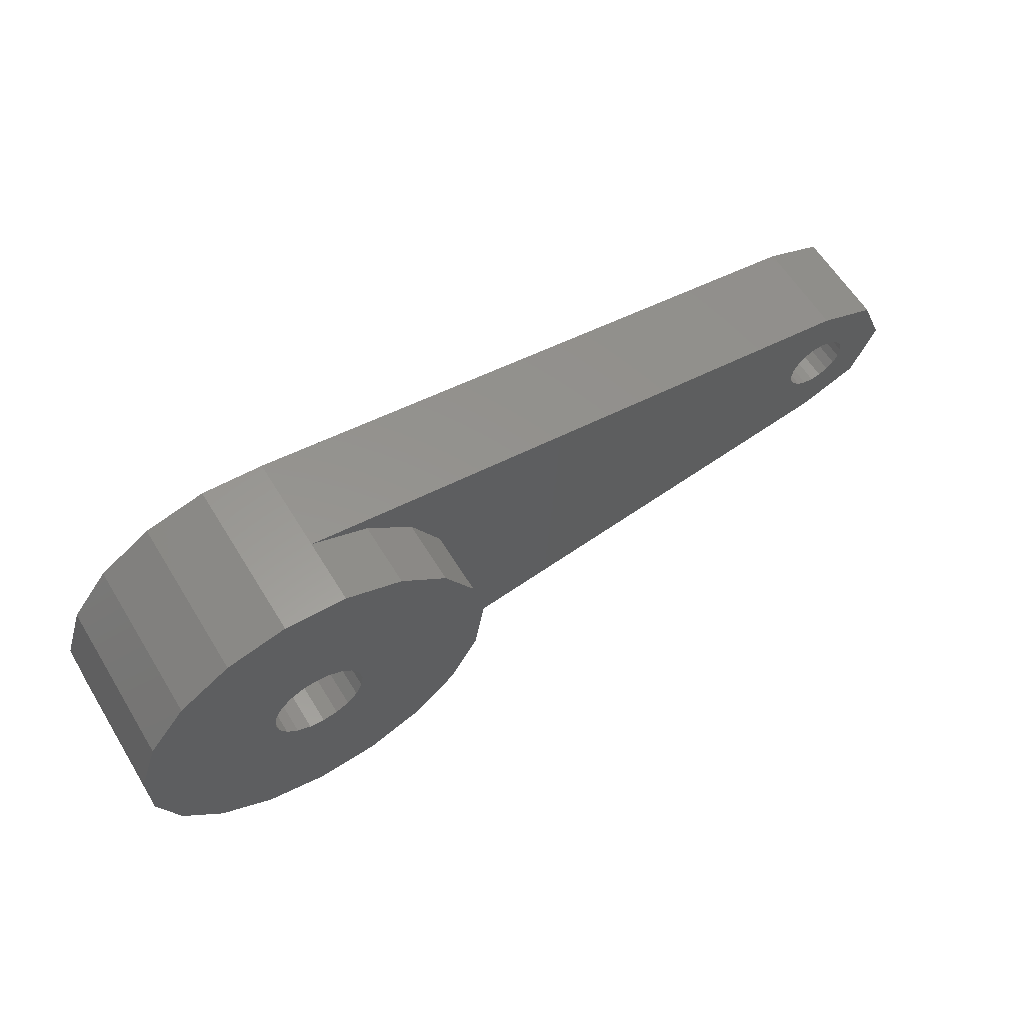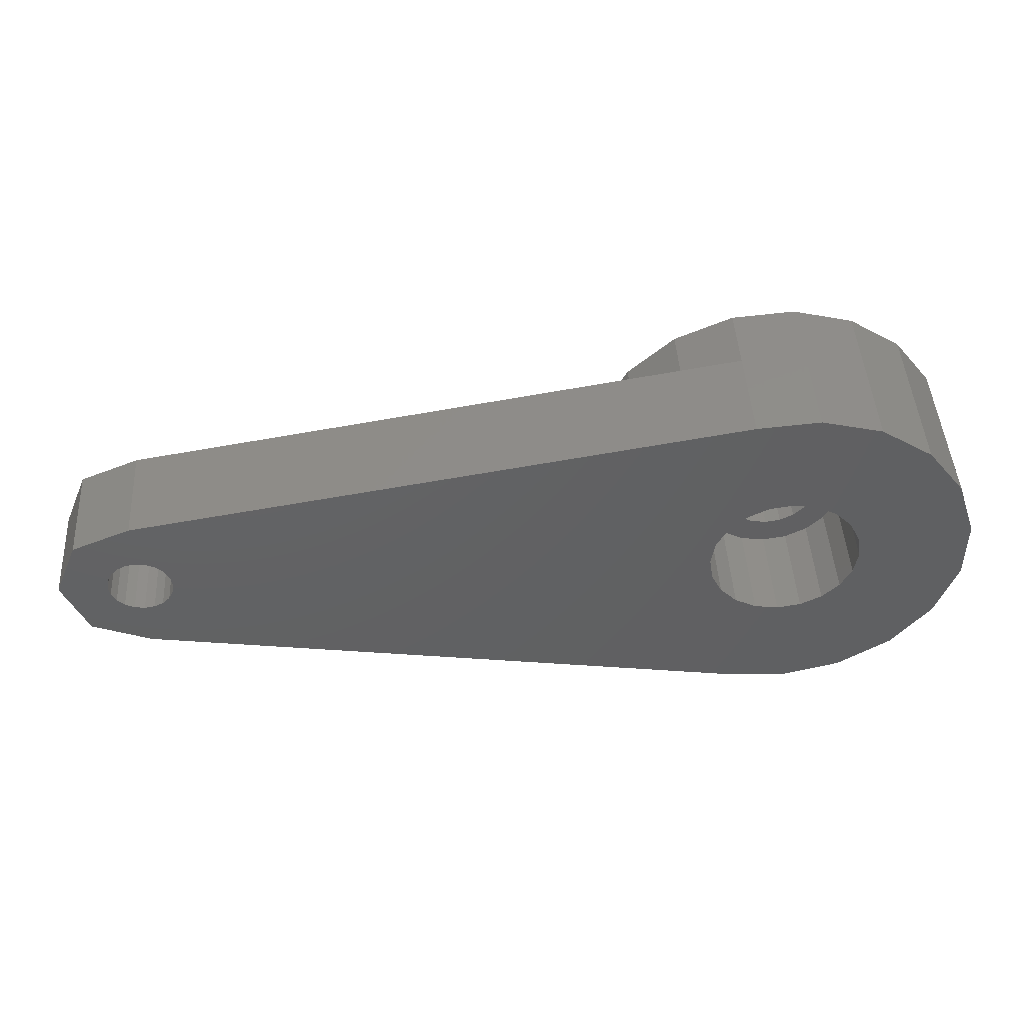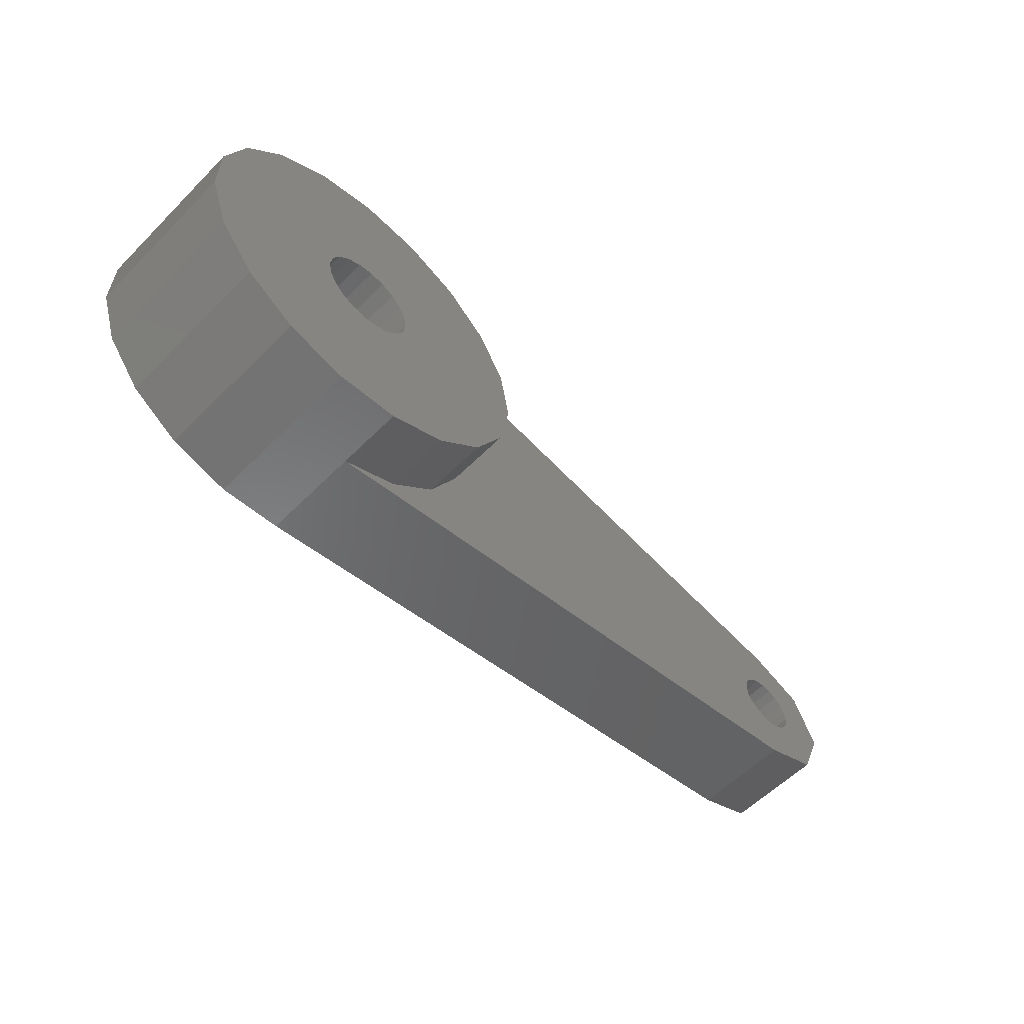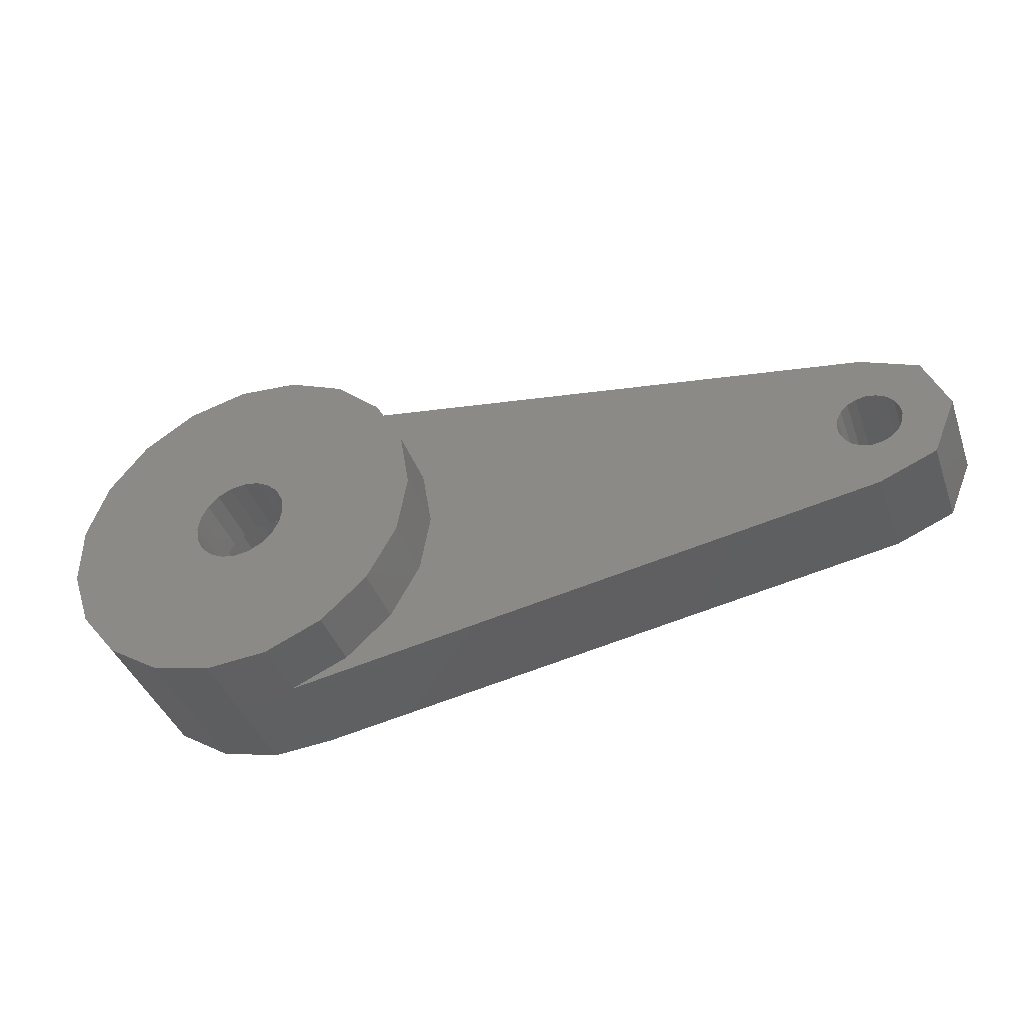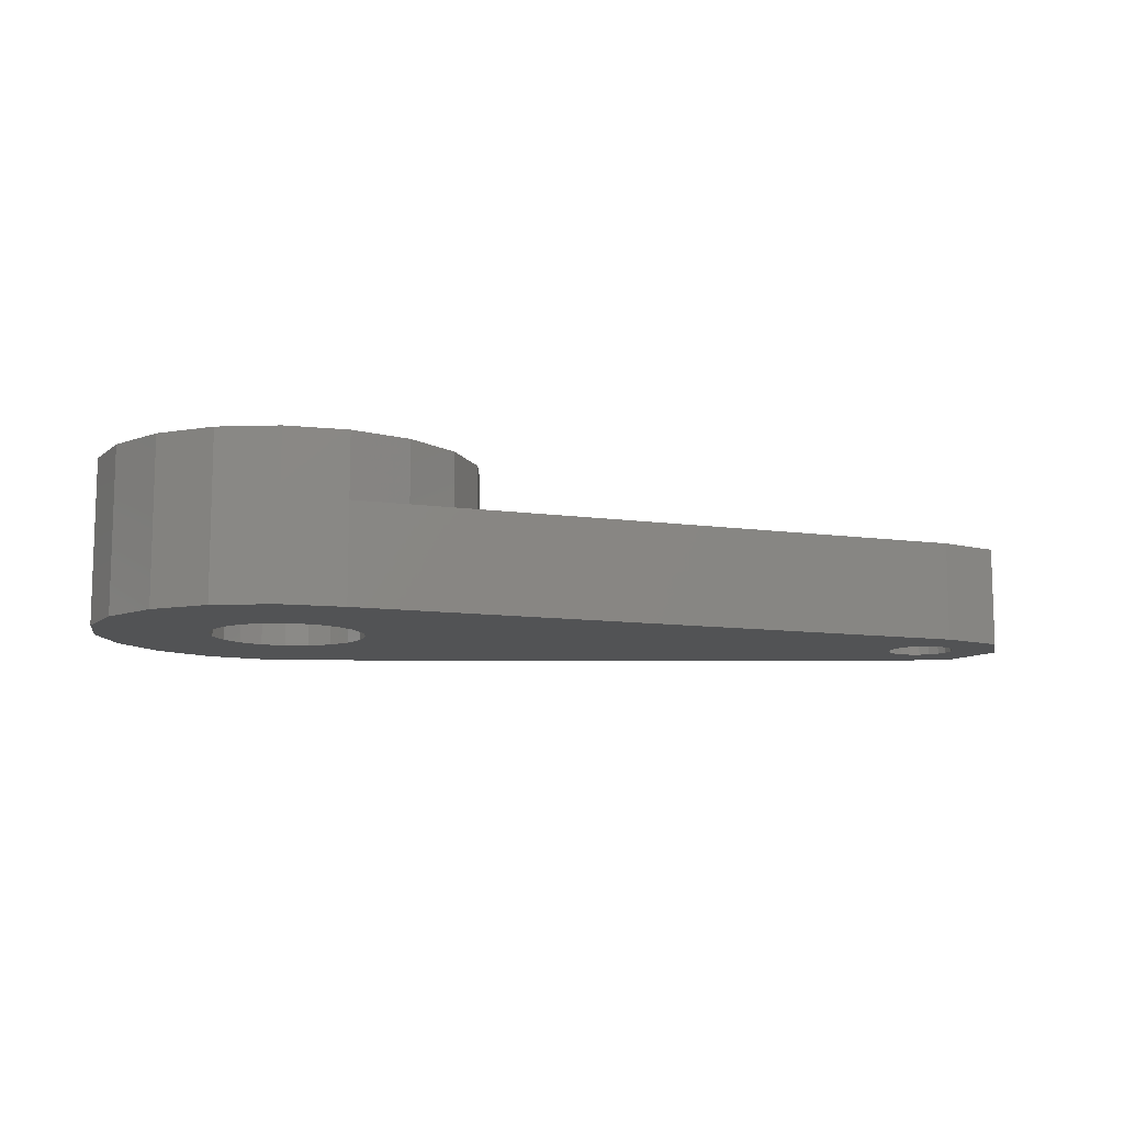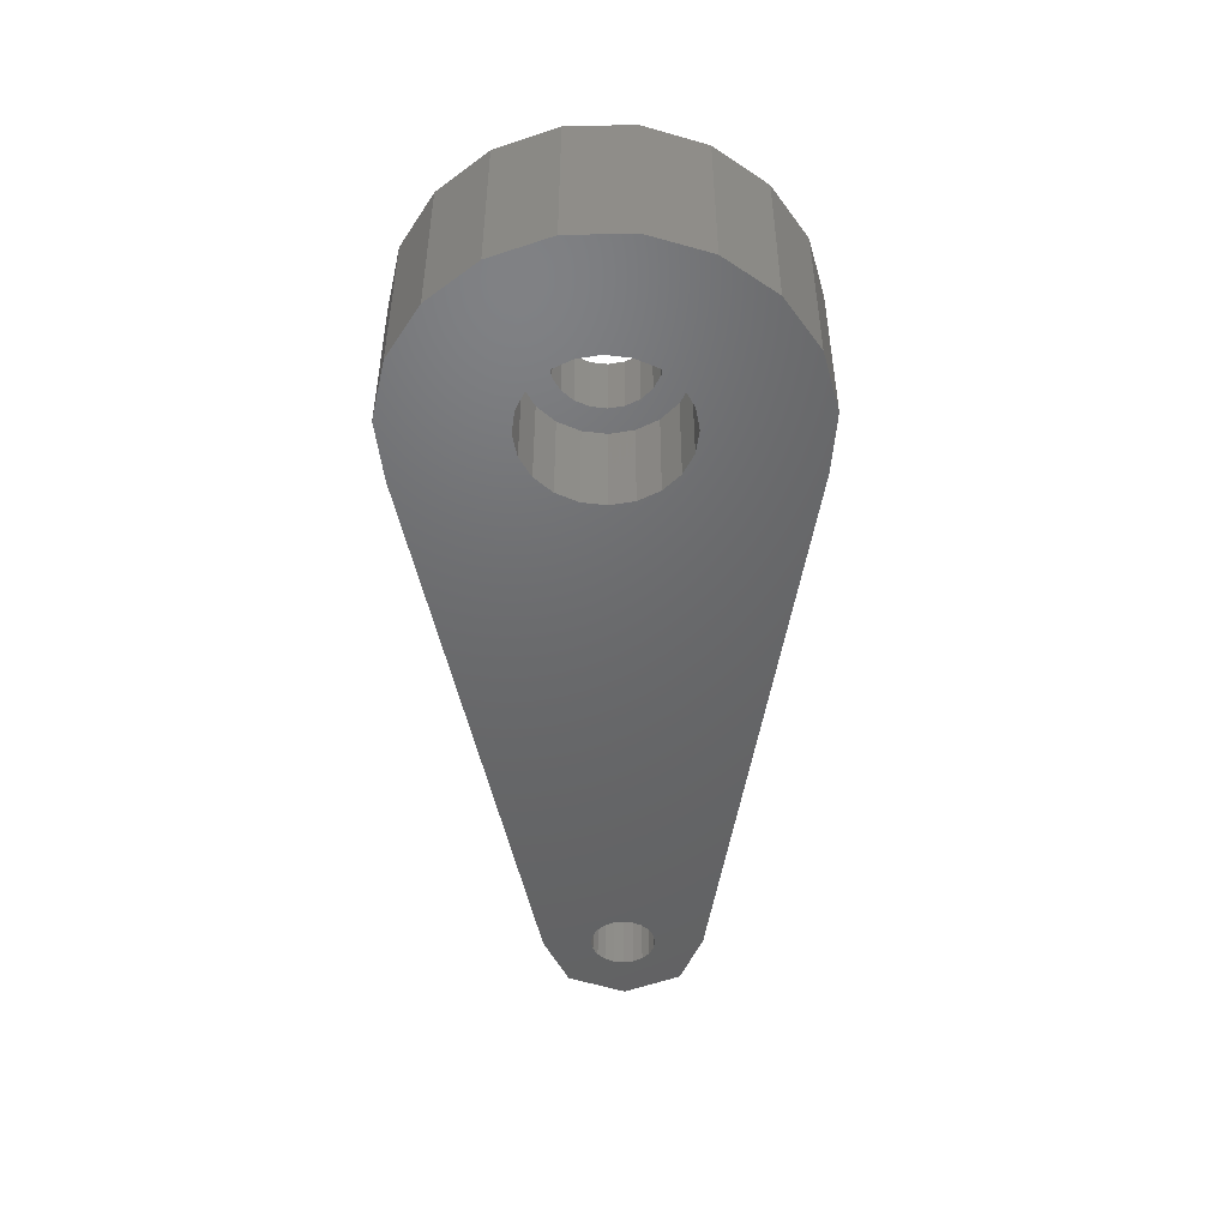
<metadata>
{"format":"stl","ext":"stl","renderer":"f3d","projection":"perspective","resolution":1024,"background":"white","views":[{"elev":61.6,"azim":-31.6,"up":"+Y"},{"elev":46.0,"azim":176.6,"up":"+Y"},{"elev":-57.9,"azim":-44.1,"up":"+Y"},{"elev":-40.8,"azim":19.0,"up":"+Y"},{"elev":-10.5,"azim":-10.0,"up":"+Z"},{"elev":-47.7,"azim":-88.6,"up":"+Z"}]}
</metadata>
<code>
# stl→obj: 170 verts, 344 faces
v 5.8 0 5
v 5.486 1.883 3
v 5.486 1.883 5
v 5.8 0 3
v -5.721 -0.9546 0
v -5.721 0.9546 5
v -5.721 0.9546 0
v -5.721 -0.9546 5
v -0.479 5.78 0
v -2.33 5.311 5
v -0.479 5.78 5
v -2.33 5.311 0
v 20.95 0.309 3
v 22.5 0 3
v 21.77 1.768 3
v 20.95 -0.309 3
v 21 0 3
v 20.81 0.5878 3
v 20.59 0.809 3
v 20.31 0.9511 3
v 20 2.5 3
v 20 1 3
v 19.69 0.9511 3
v 19.41 0.809 3
v 19.19 0.5878 3
v 19.05 0.309 3
v 19 0 3
v 4.577 3.562 3
v 3.172 4.856 3
v 1.424 5.623 3
v 21.77 -1.768 3
v 20.81 -0.5878 3
v 20.59 -0.809 3
v 20.31 -0.9511 3
v 20 -2.5 3
v 20 -1 3
v 19.69 -0.9511 3
v 19.41 -0.809 3
v 19.19 -0.5878 3
v 5.486 -1.883 3
v 19.05 -0.309 3
v 4.577 -3.562 3
v 3.172 -4.856 3
v 1.424 -5.623 3
v 1.5 0 3
v 2.345 0 3
v 2.23 -0.7246 3
v 1.427 -0.4635 3
v 1.897 -1.378 3
v 2.23 0.7246 3
v 1.427 0.4635 3
v 1.214 -0.8817 3
v 1.378 -1.897 3
v 0.8817 -1.214 3
v 0.7246 -2.23 3
v 0.4635 -1.427 3
v 0 -2.345 3
v 0 -1.5 3
v -0.4635 -1.427 3
v -0.7246 -2.23 3
v -0.8817 -1.214 3
v -1.378 -1.897 3
v -1.214 -0.8817 3
v -1.897 -1.378 3
v -1.427 -0.4635 3
v -2.23 -0.7246 3
v 1.897 1.378 3
v 1.214 0.8817 3
v 1.378 1.897 3
v 0.8817 1.214 3
v 0.7246 2.23 3
v 0.4635 1.427 3
v 0 1.5 3
v 0 2.345 3
v -0.4635 1.427 3
v -0.7246 2.23 3
v -0.8817 1.214 3
v -1.378 1.897 3
v -1.214 0.8817 3
v -1.897 1.378 3
v -1.427 0.4635 3
v -2.23 0.7246 3
v -1.5 0 3
v -2.345 0 3
v 1.424 5.623 5
v 3.172 4.856 5
v 4.577 3.562 5
v 1.424 5.623 0
v -5.101 2.76 0
v -3.928 4.267 5
v -3.928 4.267 0
v -5.101 2.76 5
v 1.427 0.4635 5
v 1.214 0.8817 5
v 1.5 0 5
v 0.8817 1.214 5
v 1.427 -0.4635 5
v 1.214 -0.8817 5
v 5.486 -1.883 5
v 0.4635 1.427 5
v 0 1.5 5
v -0.4635 1.427 5
v -0.8817 1.214 5
v -1.214 0.8817 5
v 4.577 -3.562 5
v 0.8817 -1.214 5
v 3.172 -4.856 5
v 0.4635 -1.427 5
v 1.424 -5.623 5
v 0 -1.5 5
v -0.479 -5.78 5
v -0.4635 -1.427 5
v -2.33 -5.311 5
v -0.8817 -1.214 5
v -3.928 -4.267 5
v -1.214 -0.8817 5
v -5.101 -2.76 5
v -1.427 -0.4635 5
v -1.5 0 5
v -1.427 0.4635 5
v -2.33 -5.311 0
v -0.479 -5.78 0
v -5.101 -2.76 0
v 1.424 -5.623 0
v -3.928 -4.267 0
v 20.95 -0.309 0
v 22.5 0 0
v 21.77 -1.768 0
v 20.95 0.309 0
v 21 0 0
v 20.81 -0.5878 0
v 20.59 -0.809 0
v 20.31 -0.9511 0
v 20 -2.5 0
v 20 -1 0
v 19.69 -0.9511 0
v 19.41 -0.809 0
v 19.19 -0.5878 0
v 19.05 -0.309 0
v 2.345 0 0
v 19 0 0
v 2.23 -0.7246 0
v 1.897 -1.378 0
v 1.378 -1.897 0
v 0.7246 -2.23 0
v 0 -2.345 0
v -0.7246 -2.23 0
v -1.378 -1.897 0
v -1.897 -1.378 0
v -2.23 -0.7246 0
v 21.77 1.768 0
v 20.81 0.5878 0
v 20.59 0.809 0
v 20.31 0.9511 0
v 20 2.5 0
v 20 1 0
v 19.69 0.9511 0
v 19.41 0.809 0
v 19.19 0.5878 0
v 19.05 0.309 0
v 2.23 0.7246 0
v 1.897 1.378 0
v 1.378 1.897 0
v 0.7246 2.23 0
v 0 2.345 0
v -0.7246 2.23 0
v -1.378 1.897 0
v -1.897 1.378 0
v -2.23 0.7246 0
v -2.345 0 0
f 1 2 3
f 2 1 4
f 5 6 7
f 6 5 8
f 9 10 11
f 10 9 12
f 13 14 15
f 16 14 17
f 14 13 17
f 15 18 13
f 15 19 18
f 15 20 19
f 21 20 15
f 21 22 20
f 21 23 22
f 21 24 23
f 21 25 24
f 2 25 21
f 26 4 27
f 25 2 26
f 26 2 4
f 21 28 2
f 21 29 28
f 29 21 30
f 14 16 31
f 32 31 16
f 33 31 32
f 34 31 33
f 35 34 36
f 34 35 31
f 37 35 36
f 38 35 37
f 39 35 38
f 40 39 41
f 4 41 27
f 40 41 4
f 39 40 35
f 42 35 40
f 43 35 42
f 35 43 44
f 45 46 47
f 48 47 49
f 46 45 50
f 51 50 45
f 47 48 45
f 52 49 53
f 49 52 48
f 53 54 52
f 55 54 53
f 55 56 54
f 57 56 55
f 57 58 56
f 57 59 58
f 60 59 57
f 60 61 59
f 62 61 60
f 61 62 63
f 64 63 62
f 63 64 65
f 66 65 64
f 50 51 67
f 68 67 51
f 67 68 69
f 70 69 68
f 70 71 69
f 72 71 70
f 73 71 72
f 73 74 71
f 75 74 73
f 75 76 74
f 77 76 75
f 78 77 79
f 77 78 76
f 80 79 81
f 82 81 83
f 65 66 83
f 79 80 78
f 84 83 66
f 81 82 80
f 83 84 82
f 29 85 86
f 85 29 30
f 3 28 87
f 28 3 2
f 30 11 85
f 9 30 88
f 30 9 11
f 89 90 91
f 90 89 92
f 7 92 89
f 92 7 6
f 93 1 3
f 94 3 87
f 1 93 95
f 96 87 86
f 97 1 95
f 98 99 97
f 1 97 99
f 100 86 85
f 3 94 93
f 87 96 94
f 86 100 96
f 85 101 100
f 11 101 85
f 101 11 102
f 10 102 11
f 102 10 103
f 90 103 10
f 92 104 90
f 103 90 104
f 99 98 105
f 106 105 98
f 105 106 107
f 108 107 106
f 107 108 109
f 110 109 108
f 111 110 112
f 110 111 109
f 113 112 114
f 115 114 116
f 117 116 118
f 112 113 111
f 8 118 119
f 104 92 120
f 6 120 92
f 114 115 113
f 120 6 119
f 116 117 115
f 8 119 6
f 118 8 117
f 12 90 10
f 90 12 91
f 121 111 113
f 111 121 122
f 123 8 5
f 8 123 117
f 28 86 87
f 86 28 29
f 105 40 99
f 40 105 42
f 44 107 109
f 107 44 43
f 111 44 109
f 122 44 111
f 44 122 124
f 125 117 123
f 117 125 115
f 99 4 1
f 4 99 40
f 43 105 107
f 105 43 42
f 125 113 115
f 113 125 121
f 45 93 51
f 93 45 95
f 119 81 120
f 81 119 83
f 73 100 101
f 100 73 72
f 58 112 110
f 112 58 59
f 68 96 70
f 96 68 94
f 51 94 68
f 94 51 93
f 72 96 100
f 96 72 70
f 77 102 103
f 102 77 75
f 104 77 103
f 77 104 79
f 75 101 102
f 101 75 73
f 52 97 48
f 97 52 98
f 114 63 116
f 63 114 61
f 118 83 119
f 83 118 65
f 120 79 104
f 79 120 81
f 48 95 45
f 95 48 97
f 56 110 108
f 110 56 58
f 54 98 52
f 98 54 106
f 59 114 112
f 114 59 61
f 116 65 118
f 65 116 63
f 54 108 106
f 108 54 56
f 126 127 128
f 129 127 130
f 127 126 130
f 128 131 126
f 128 132 131
f 128 133 132
f 134 133 128
f 134 135 133
f 134 136 135
f 134 137 136
f 134 138 137
f 124 138 134
f 139 140 141
f 138 124 139
f 139 142 140
f 139 124 142
f 142 124 143
f 124 144 143
f 124 145 144
f 124 146 145
f 122 146 124
f 122 147 146
f 121 147 122
f 147 121 148
f 125 148 121
f 148 125 149
f 123 149 125
f 149 123 150
f 127 129 151
f 152 151 129
f 153 151 152
f 154 151 153
f 155 154 156
f 154 155 151
f 157 155 156
f 158 155 157
f 159 155 158
f 88 159 160
f 140 160 141
f 161 160 140
f 88 160 161
f 88 161 162
f 159 88 155
f 163 88 162
f 164 88 163
f 165 88 164
f 165 9 88
f 166 9 165
f 12 166 167
f 91 167 168
f 89 168 169
f 166 12 9
f 7 169 170
f 5 150 123
f 167 91 12
f 150 5 170
f 168 89 91
f 7 170 5
f 169 7 89
f 151 21 15
f 21 151 155
f 14 151 15
f 151 14 127
f 155 30 21
f 30 155 88
f 124 35 44
f 35 124 134
f 31 127 14
f 127 31 128
f 134 31 35
f 31 134 128
f 140 50 161
f 50 140 46
f 84 169 82
f 169 84 170
f 166 74 76
f 74 166 165
f 145 57 55
f 57 145 146
f 144 55 53
f 55 144 145
f 164 69 71
f 69 164 163
f 161 67 162
f 67 161 50
f 165 71 74
f 71 165 164
f 80 167 78
f 167 80 168
f 82 168 80
f 168 82 169
f 167 76 78
f 76 167 166
f 142 46 140
f 46 142 47
f 162 69 163
f 69 162 67
f 144 49 143
f 49 144 53
f 64 150 66
f 150 64 149
f 66 170 84
f 170 66 150
f 143 47 142
f 47 143 49
f 146 60 57
f 60 146 147
f 62 149 64
f 149 62 148
f 147 62 60
f 62 147 148
f 130 13 129
f 13 130 17
f 157 22 23
f 22 157 156
f 133 36 34
f 36 133 135
f 131 16 126
f 16 131 32
f 154 19 20
f 19 154 153
f 129 18 152
f 18 129 13
f 156 20 22
f 20 156 154
f 26 159 25
f 159 26 160
f 27 160 26
f 160 27 141
f 158 23 24
f 23 158 157
f 153 18 19
f 18 153 152
f 41 141 27
f 141 41 139
f 25 158 24
f 158 25 159
f 132 34 33
f 34 132 133
f 126 17 130
f 17 126 16
f 39 139 41
f 139 39 138
f 131 33 32
f 33 131 132
f 135 37 36
f 37 135 136
f 38 138 39
f 138 38 137
f 136 38 37
f 38 136 137

</code>
